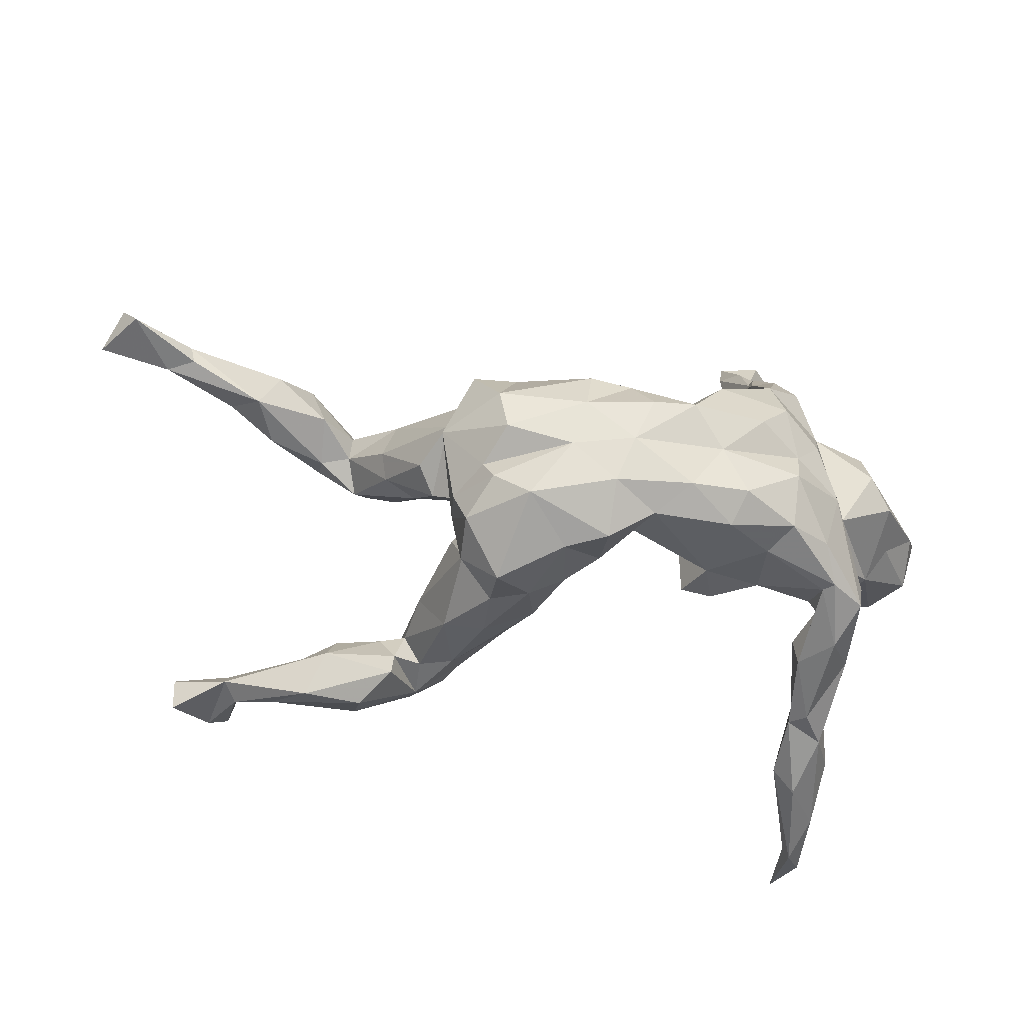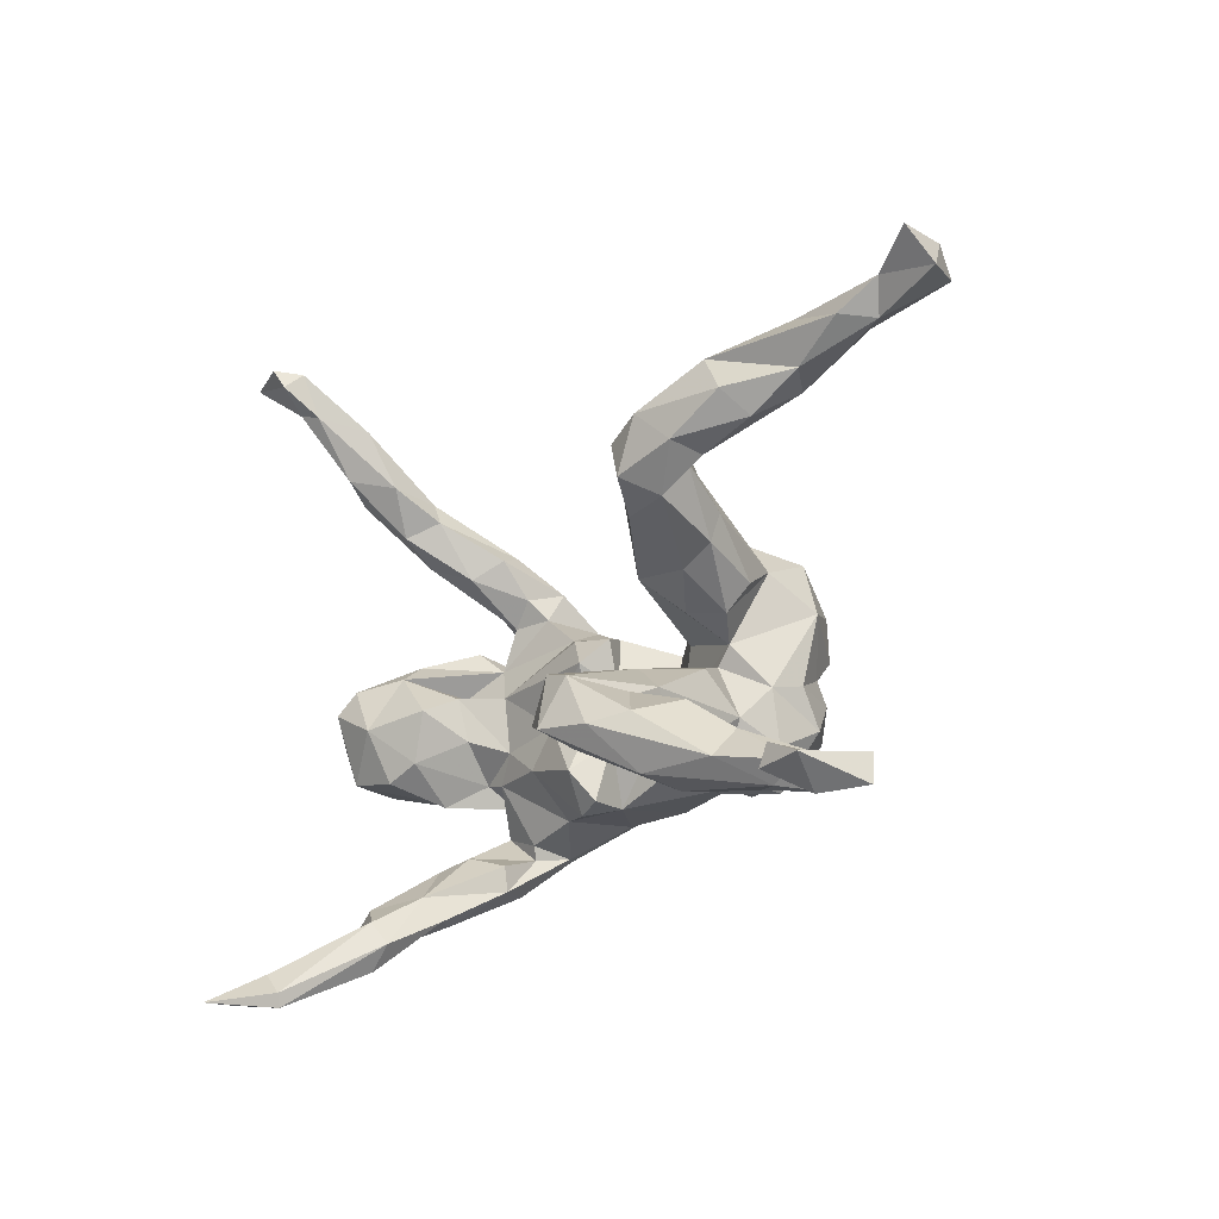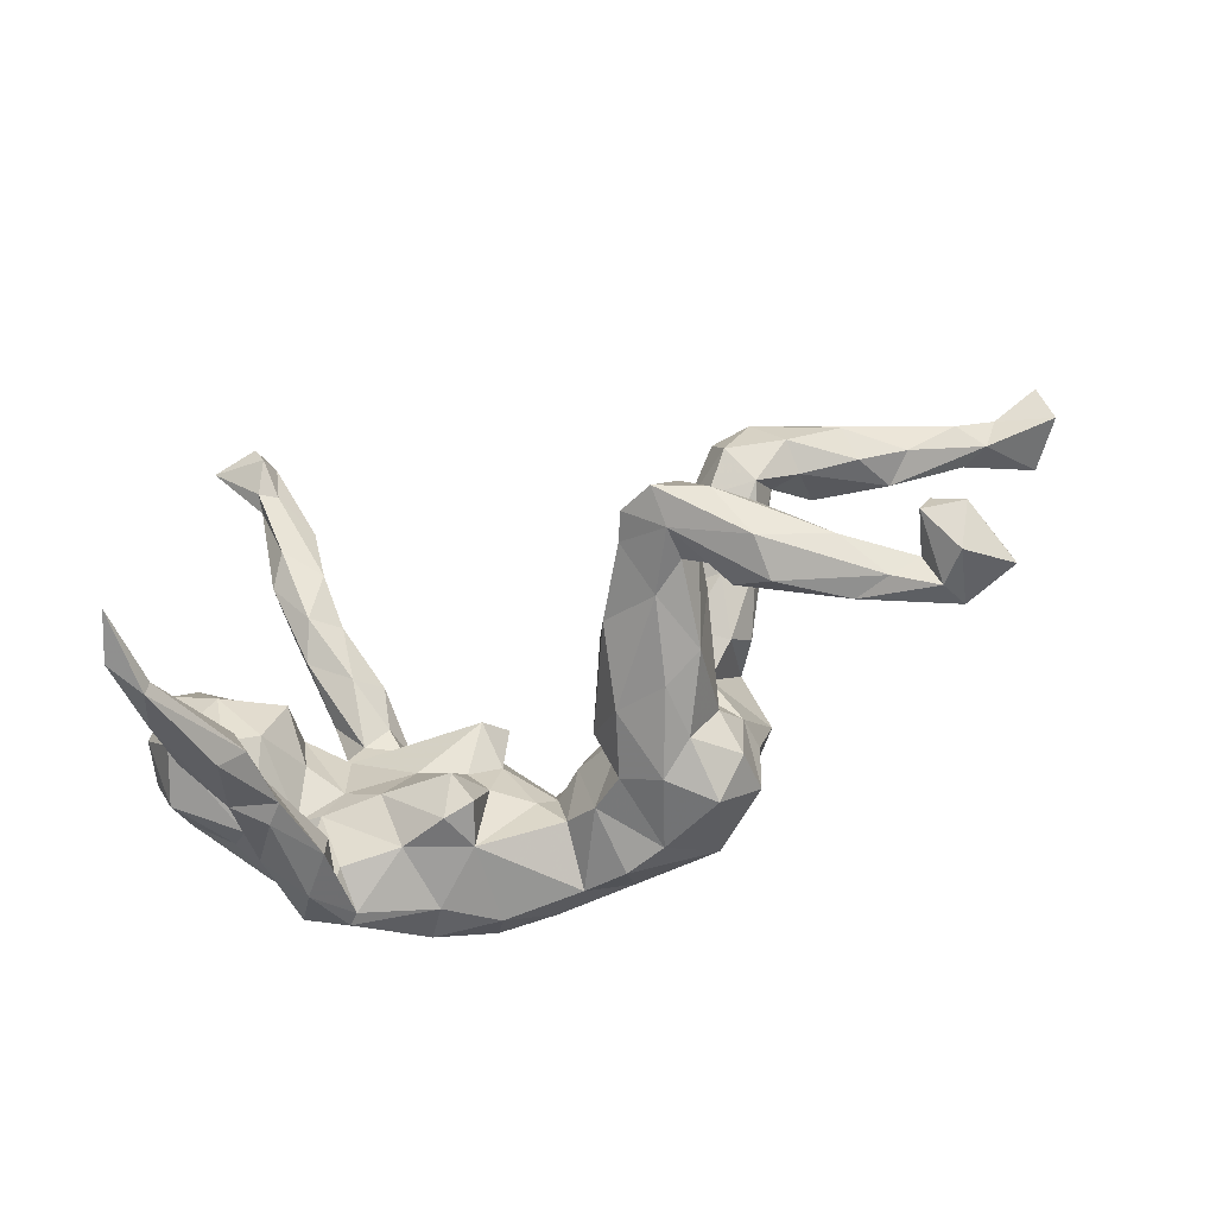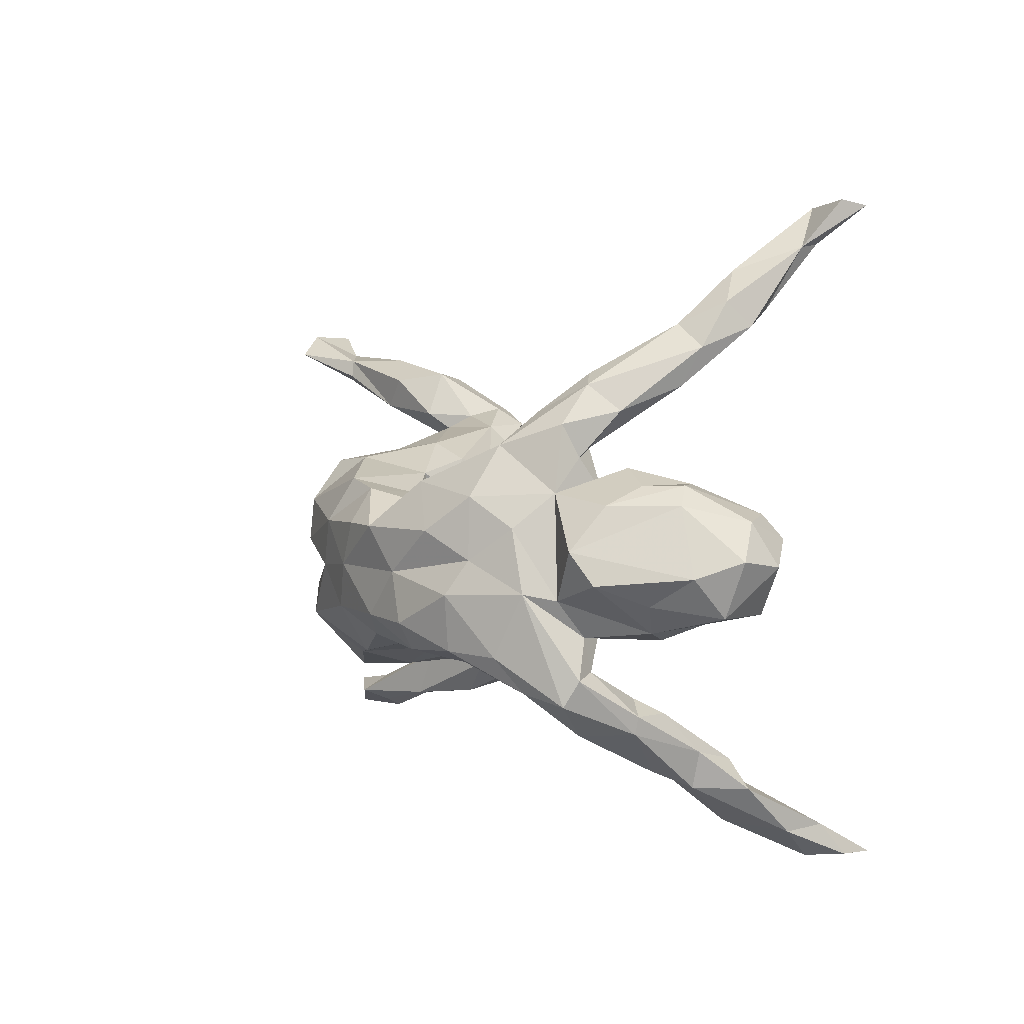
<metadata>
{"format":"obj","ext":"obj","renderer":"f3d","projection":"perspective","resolution":1024,"background":"white","views":[{"elev":-28.0,"azim":-8.7,"up":"+Y"},{"elev":-22.4,"azim":-121.8,"up":"+Y"},{"elev":-74.5,"azim":-157.4,"up":"+Y"},{"elev":5.7,"azim":62.7,"up":"+Y"}]}
</metadata>
<code>
v 0.5134 -0.04445 -0.05632
v 0.5407 0.03609 -0.07015
v 0.5218 0.02332 -0.1374
v 0.502 0.08555 -0.1054
v 0.4748 0.05624 -0.1763
v 0.479 -0.04756 -0.1379
v 0.4585 -0.02924 0.03095
v 0.5146 0.0129 -0.005762
v 0.4674 0.1086 -0.01374
v 0.4424 0.002167 0.1098
v 0.4453 0.08896 -0.1602
v 0.4401 0.134 -0.03623
v 0.4143 0.1087 0.07475
v 0.4107 0.04694 0.1306
v 0.3707 0.5341 -0.3432
v 0.4037 -0.06229 -0.1189
v 0.3974 0.1314 -0.07334
v 0.408 0.1329 0.0132
v 0.3933 0.525 -0.3703
v 0.4056 0.01594 -0.1585
v 0.3881 -0.1374 0.1008
v 0.388 -0.3895 -0.25
v 0.4274 -0.07144 0.008282
v 0.32 0.5267 -0.3815
v 0.3758 -0.2586 -0.104
v 0.3833 -0.2219 0.007962
v 0.378 -0.1746 0.1208
v 0.3969 -0.3167 -0.1756
v 0.3645 -0.3124 -0.09945
v 0.3921 -0.08813 -0.02952
v 0.3849 0.1011 -0.1112
v 0.3605 -0.08178 0.07765
v 0.382 -0.3861 -0.3133
v 0.3602 -0.02737 0.1208
v 0.3686 -0.1981 -0.0479
v 0.3307 0.1202 0.1087
v 0.3863 -0.1961 0.00453
v 0.3898 -0.4344 -0.3513
v 0.3608 -0.05313 0.0274
v 0.3496 0.1533 0.002054
v 0.3326 -0.291 -0.05169
v 0.3398 -0.1789 -0.01484
v 0.3466 0.3504 -0.2043
v 0.3543 -0.4172 -0.3075
v 0.3657 -0.13 0.06986
v 0.356 -0.2778 -0.1672
v 0.3454 -0.2238 0.07749
v 0.3382 0.4655 -0.2967
v 0.3579 -0.03989 -0.101
v 0.3143 0.1172 0.0244
v 0.34 -0.01766 0.1652
v 0.3356 0.3869 -0.1692
v 0.3617 -0.4366 -0.3002
v 0.332 0.4692 -0.3257
v 0.328 0.2654 -0.09755
v 0.3425 0.3216 -0.1239
v 0.3023 0.5233 -0.3396
v 0.3248 -0.06244 0.03011
v 0.333 0.06611 -0.04341
v 0.3232 0.2324 -0.001109
v 0.3168 -0.1724 0.08641
v 0.3295 -0.000543 -0.02687
v 0.3056 -0.338 -0.1635
v 0.3595 -0.4443 -0.4169
v 0.3128 0.07164 0.167
v 0.3247 0.033 -0.1077
v 0.319 -0.3058 -0.1837
v 0.3088 0.4982 -0.3676
v 0.3145 0.1676 0.06082
v 0.3647 0.08074 -0.01124
v 0.3091 -0.2915 -0.07406
v 0.3222 -0.2556 -0.09984
v 0.3044 0.4599 -0.3105
v 0.3048 0.2952 -0.155
v 0.3156 0.3724 -0.248
v 0.3082 -0.1094 0.1932
v 0.3123 -0.1622 0.1429
v 0.298 0.4311 -0.2031
v 0.3089 -0.152 0.07831
v 0.3 -0.2335 0.02853
v 0.2722 0.4387 -0.2409
v 0.2956 -0.1958 0.02093
v 0.285 0.06317 0.0107
v 0.2557 -0.02403 0.2442
v 0.292 -0.02015 0.02447
v 0.2668 0.02463 0.2125
v 0.2367 -0.06292 0.03151
v 0.2841 0.1782 0.02841
v 0.2905 0.3544 -0.1152
v 0.3103 0.2154 0.08649
v 0.2684 0.3168 -0.1169
v 0.2696 0.3566 -0.1933
v 0.328 -0.1596 0.1567
v 0.2385 0.2651 -0.02145
v 0.2557 0.1135 0.2048
v 0.2595 0.2837 0.01481
v 0.247 0.2131 0.02669
v 0.2251 -0.135 0.08912
v 0.2697 0.2353 -0.05899
v 0.2468 0.1843 0.1527
v 0.2907 0.2692 0.0348
v 0.2366 0.1829 0.05644
v 0.2367 0.23 0.08441
v 0.2464 -0.1053 0.2343
v 0.2051 0.06279 0.2506
v 0.1787 0.1321 0.0677
v 0.2146 -0.129 0.192
v 0.1547 -0.1498 0.0688
v 0.1916 -0.006386 0.03927
v 0.1334 -0.002701 0.2696
v 0.09141 0.05956 0.02454
v 0.1358 -0.1346 0.1258
v 0.1314 -0.09255 0.03092
v 0.1476 0.1283 0.2299
v 0.1468 -0.1162 0.2444
v 0.1266 -0.01504 0.06563
v 0.1101 -0.1393 0.06456
v 0.1672 -0.07312 0.2747
v 0.1297 0.1082 0.04019
v 0.1019 -0.04609 0.08766
v 0.09015 0.06058 0.2871
v 0.0859 0.02752 0.0881
v 0.1014 0.1149 0.1022
v 0.06705 0.09666 0.06127
v 0.05047 -0.04561 0.1303
v 0.04342 0.08406 0.1735
v 0.02754 -0.008459 0.1498
v 0.02991 -0.1088 0.2498
v 0.01604 -0.089 0.1556
v 0.08143 -0.0711 0.2815
v -0.03263 -0.07279 0.2805
v -0.004159 -0.005057 0.2883
v 0.02641 0.05982 0.288
v 0.00113 0.1072 0.2444
v -0.01459 -0.004222 0.119
v -0.02681 0.09255 0.1524
v -0.03258 -0.1322 0.1377
v -0.06663 -0.1 0.05042
v -0.09559 -0.05346 0.08185
v -0.1023 0.1174 0.1065
v -0.1141 -0.1716 0.01305
v -0.09947 -0.1574 0.2162
v -0.03737 -0.145 0.2356
v -0.1073 0.08116 0.05106
v -0.08123 -0.1563 0.1042
v -0.1377 -0.1891 0.1178
v -0.09703 -0.01685 0.2795
v -0.06023 0.1179 0.2461
v -0.1882 0.07348 -0.05115
v -0.1228 0.02483 0.07644
v -0.07513 0.05353 0.282
v -0.1436 -0.154 -0.1014
v -0.1965 0.1573 0.04266
v -0.2044 -0.1755 -0.1958
v -0.1659 0.1325 0.01123
v -0.1902 0.1131 -0.05201
v -0.1568 -0.06691 -0.03999
v -0.1256 -0.09782 -0.06776
v -0.1892 -0.1971 -0.001503
v -0.1654 0.141 0.1811
v -0.1594 -0.09912 0.2705
v -0.1921 0.01358 0.265
v -0.191 -0.1833 0.07855
v -0.2212 0.1477 0.09686
v -0.2225 -0.07209 -0.07358
v -0.2099 -0.06176 0.244
v -0.2453 -0.1148 0.2038
v -0.2221 -0.03077 0.2194
v -0.2234 -0.2013 -0.1194
v -0.2162 -0.1064 -0.1807
v -0.2054 -0.03655 0.06507
v -0.2441 -0.149 0.1381
v -0.2331 0.1322 0.1944
v -0.194 -0.1947 0.1725
v -0.2339 -0.1148 0.08035
v -0.2436 -0.05996 0.01891
v -0.2256 0.02264 0.000445
v -0.2026 0.07427 0.254
v -0.2598 -0.1248 -0.2354
v -0.2482 -0.1822 -0.02522
v -0.2603 -0.0609 0.1676
v -0.312 0.1732 -0.1149
v -0.2846 0.142 -0.1362
v -0.256 -0.07099 0.119
v -0.2795 0.04066 0.1812
v -0.2717 -0.1963 -0.1496
v -0.3288 0.1729 -0.04539
v -0.2297 -0.01073 0.06822
v -0.223 -0.1847 -0.2349
v -0.3034 -0.1397 -0.2327
v -0.2822 -0.1182 -0.08044
v -0.2765 0.01131 0.03232
v -0.2727 -0.2072 -0.256
v -0.3001 0.0515 0.05546
v -0.2718 -0.223 -0.2014
v -0.2968 -0.1534 -0.1481
v -0.3184 0.09215 -0.148
v -0.3151 -0.1971 -0.1238
v -0.3455 0.1741 -0.1922
v -0.264 0.09224 0.1116
v -0.2967 0.04898 -0.04956
v -0.3528 0.1145 -0.02796
v -0.335 -0.1572 -0.1584
v -0.3764 0.1997 -0.1623
v -0.3412 -0.2145 -0.2272
v -0.3447 0.07311 -0.03802
v -0.3214 -0.2337 -0.103
v -0.4071 -0.1825 -0.1207
v -0.4273 -0.2297 -0.05658
v -0.3868 0.09759 -0.1407
v -0.4005 0.1463 -0.1089
v -0.4038 0.1941 -0.1941
v -0.3711 -0.2778 -0.1653
v -0.3835 -0.2024 -0.1877
v -0.3696 -0.2895 -0.1043
v -0.3624 0.1215 -0.1938
v -0.4668 -0.275 -0.1252
v -0.3949 0.1874 -0.1179
v -0.5071 -0.3133 -0.06246
v -0.4461 0.1903 -0.06206
v -0.4451 0.1479 -0.1668
v -0.4656 0.2577 -0.09581
v -0.4566 -0.3028 -0.04728
v -0.4452 0.1384 -0.1162
v -0.463 -0.2306 -0.08395
v -0.5214 0.1944 -0.1426
v -0.5553 0.2001 -0.03662
v -0.5281 0.1629 -0.09797
v -0.5972 0.2077 -0.07369
v -0.5215 0.2459 -0.03882
v -0.5792 -0.3147 0.007159
v -0.5623 -0.3307 -0.03072
v -0.5695 -0.3222 -0.1287
v -0.5509 -0.2931 -0.06375
v -0.5866 -0.2933 -0.1284
v -0.6274 -0.3138 -0.115
v -0.5986 -0.3509 -0.07017
v -0.4933 0.2459 -0.1448
v -0.5738 -0.2896 -0.03517
v -0.5891 0.279 -0.07218
v -0.6735 0.2491 -0.06999
v -0.6536 -0.3064 -0.02371
v -0.6632 0.2491 -0.0095
v -0.6536 -0.3472 -0.02704
v -0.7042 0.2408 -0.02743
v -0.7294 0.2836 -0.04628
v -0.6684 0.2758 -0.0145
v -0.7807 0.3185 0.01083
v -0.7593 0.2867 0.04458
v -0.8114 0.2657 -0.02243
v -0.8027 0.3147 -0.06104
v 0.3369 -0.3732 -0.1693
f 146 142 174
f 105 95 114
f 121 114 126
f 126 134 121
f 168 162 185
f 76 84 104
f 174 161 167
f 174 167 172
f 137 143 142
f 142 161 174
f 121 105 114
f 133 121 134
f 133 134 151
f 134 148 151
f 151 148 178
f 148 160 178
f 178 160 173
f 84 86 110
f 86 105 110
f 105 121 110
f 110 121 132
f 121 133 132
f 132 133 151
f 147 132 151
f 131 132 147
f 147 151 162
f 151 178 162
f 147 162 168
f 162 178 185
f 104 84 118
f 118 84 110
f 130 118 110
f 130 110 132
f 132 131 130
f 128 130 131
f 161 147 166
f 166 147 168
f 115 107 104
f 104 118 115
f 115 118 130
f 115 130 128
f 143 128 131
f 131 147 161
f 143 131 161
f 142 143 161
f 161 166 167
f 50 88 69
f 64 38 53
f 38 64 33
f 24 68 57
f 24 19 68
f 15 19 24
f 30 23 32
f 59 62 85
f 33 64 44
f 235 233 236
f 205 213 217
f 205 217 214
f 193 213 205
f 193 195 213
f 203 214 208
f 214 190 205
f 203 190 214
f 195 186 198
f 189 195 193
f 169 186 195
f 195 154 169
f 189 154 195
f 198 196 203
f 196 190 203
f 191 190 196
f 165 170 179
f 170 189 179
f 170 154 189
f 6 16 20
f 11 5 20
f 5 6 20
f 216 197 210
f 216 210 221
f 199 183 216
f 238 212 226
f 212 221 226
f 212 216 221
f 212 199 216
f 204 199 212
f 74 91 92
f 75 74 92
f 75 43 74
f 56 43 52
f 48 52 43
f 52 48 78
f 81 73 92
f 73 75 92
f 4 5 11
f 60 101 90
f 234 219 232
f 26 47 41
f 71 41 80
f 223 209 231
f 231 209 239
f 223 231 232
f 237 232 231
f 231 239 242
f 231 242 244
f 101 96 103
f 103 96 94
f 250 245 249
f 60 90 69
f 69 90 36
f 97 88 102
f 97 102 103
f 36 18 40
f 36 40 50
f 69 36 50
f 88 50 102
f 102 50 106
f 50 83 106
f 106 119 123
f 123 119 124
f 160 140 153
f 140 155 153
f 160 153 164
f 164 187 200
f 14 8 9
f 14 9 13
f 13 18 36
f 4 3 5
f 2 3 4
f 221 224 228
f 210 224 221
f 211 220 224
f 224 210 211
f 182 183 199
f 226 228 229
f 226 221 228
f 222 204 212
f 204 222 218
f 187 218 211
f 182 204 218
f 187 182 218
f 182 199 204
f 238 226 229
f 240 222 238
f 222 212 238
f 91 74 99
f 74 55 99
f 251 246 250
f 91 89 92
f 92 89 81
f 56 52 89
f 43 56 55
f 89 78 81
f 52 78 89
f 22 28 29
f 63 53 252
f 22 29 252
f 53 22 252
f 237 236 233
f 183 197 216
f 43 55 74
f 61 42 82
f 37 35 42
f 175 176 191
f 180 175 191
f 152 138 141
f 39 30 32
f 23 30 16
f 171 165 176
f 171 157 165
f 139 158 157
f 138 158 139
f 85 58 87
f 39 58 85
f 62 39 85
f 23 1 7
f 177 192 201
f 188 192 177
f 83 85 109
f 85 87 109
f 83 59 85
f 1 8 7
f 8 2 9
f 206 194 202
f 194 200 202
f 201 192 206
f 144 149 156
f 144 156 155
f 144 150 149
f 119 83 111
f 106 83 119
f 70 83 50
f 246 241 245
f 241 229 245
f 240 241 246
f 247 240 246
f 238 229 241
f 240 238 241
f 230 240 247
f 230 222 240
f 80 47 77
f 108 112 117
f 148 140 160
f 51 65 86
f 167 181 184
f 145 137 142
f 145 142 146
f 163 174 172
f 95 100 114
f 148 136 140
f 86 65 95
f 86 95 105
f 134 126 136
f 136 126 127
f 134 136 148
f 178 173 185
f 51 86 84
f 181 168 185
f 76 51 84
f 181 166 168
f 93 76 104
f 93 104 107
f 107 112 98
f 112 107 115
f 115 128 112
f 112 128 129
f 129 128 137
f 137 128 143
f 167 166 181
f 220 222 230
f 91 99 94
f 55 88 99
f 56 60 55
f 248 251 250
f 248 246 251
f 94 96 91
f 96 89 91
f 101 89 96
f 101 56 89
f 237 244 236
f 29 71 252
f 234 233 235
f 215 223 219
f 213 215 219
f 213 219 217
f 252 71 63
f 72 63 71
f 72 67 63
f 25 28 46
f 29 28 25
f 225 217 234
f 208 217 225
f 208 214 217
f 195 215 213
f 44 53 63
f 44 63 67
f 33 44 67
f 28 33 67
f 28 22 33
f 28 67 46
f 193 205 190
f 179 193 190
f 189 193 179
f 54 75 73
f 48 43 75
f 48 75 54
f 81 78 57
f 38 22 53
f 33 22 38
f 57 73 81
f 68 73 57
f 54 73 68
f 78 48 57
f 15 24 57
f 48 15 57
f 68 19 54
f 54 19 48
f 19 15 48
f 53 44 64
f 235 236 239
f 239 234 235
f 233 232 237
f 217 219 234
f 219 223 232
f 17 50 40
f 237 231 244
f 239 236 242
f 236 244 242
f 247 246 248
f 247 248 249
f 249 248 250
f 60 56 101
f 94 99 97
f 94 97 103
f 230 247 227
f 227 247 243
f 227 243 245
f 243 247 249
f 245 243 249
f 55 60 88
f 60 69 88
f 88 97 99
f 229 227 245
f 13 9 12
f 13 12 18
f 18 17 40
f 153 182 187
f 164 153 187
f 200 187 202
f 70 59 83
f 29 26 41
f 239 225 234
f 209 225 239
f 207 209 223
f 215 207 223
f 72 71 80
f 82 72 80
f 42 72 82
f 42 35 72
f 25 26 29
f 37 25 35
f 37 26 25
f 209 208 225
f 169 159 180
f 141 159 169
f 152 141 169
f 158 138 152
f 49 30 39
f 6 23 16
f 165 191 176
f 49 39 62
f 16 30 49
f 6 1 23
f 49 62 66
f 232 233 234
f 29 41 71
f 207 198 209
f 154 152 169
f 195 207 215
f 72 46 67
f 35 46 72
f 35 25 46
f 209 203 208
f 198 203 209
f 180 191 196
f 186 180 196
f 169 180 186
f 165 190 191
f 157 170 165
f 157 158 170
f 158 152 154
f 20 16 49
f 3 1 6
f 66 20 49
f 31 20 66
f 3 6 5
f 210 197 201
f 149 201 197
f 31 66 59
f 11 31 17
f 183 149 197
f 207 195 198
f 186 196 198
f 165 179 190
f 158 154 170
f 31 11 20
f 122 127 126
f 123 122 126
f 123 126 114
f 14 13 36
f 173 164 200
f 173 160 164
f 156 149 183
f 211 218 220
f 2 1 3
f 218 222 220
f 246 245 250
f 227 220 230
f 229 228 227
f 9 4 12
f 4 11 12
f 12 11 17
f 12 17 18
f 50 17 31
f 155 156 182
f 153 155 182
f 156 183 182
f 187 211 202
f 206 202 211
f 224 220 227
f 228 224 227
f 2 4 9
f 31 70 50
f 70 31 59
f 149 177 201
f 201 206 210
f 210 206 211
f 1 2 8
f 59 66 62
f 114 106 123
f 100 106 114
f 100 102 106
f 36 100 95
f 36 90 100
f 65 36 95
f 102 100 103
f 100 101 103
f 90 101 100
f 41 47 80
f 26 27 47
f 180 163 175
f 163 172 175
f 163 146 174
f 159 146 163
f 141 146 159
f 145 146 141
f 80 61 82
f 80 77 61
f 45 61 79
f 45 42 61
f 37 42 45
f 45 21 37
f 37 21 26
f 21 27 26
f 138 145 141
f 138 139 145
f 113 117 120
f 117 112 120
f 108 117 113
f 87 108 113
f 87 98 108
f 58 98 87
f 58 79 98
f 45 79 58
f 123 124 122
f 159 163 180
f 98 77 107
f 77 93 107
f 79 77 98
f 61 77 79
f 47 93 77
f 93 27 76
f 27 93 47
f 172 167 184
f 175 172 184
f 137 145 139
f 129 137 135
f 125 112 129
f 112 125 120
f 98 112 108
f 27 51 76
f 21 51 27
f 21 32 51
f 127 129 135
f 127 125 129
f 51 32 34
f 23 10 34
f 185 184 181
f 188 185 200
f 185 188 184
f 127 135 136
f 122 125 127
f 34 36 65
f 65 51 34
f 34 14 36
f 34 10 14
f 140 135 150
f 136 135 140
f 173 200 185
f 135 137 139
f 125 122 120
f 39 32 58
f 32 21 45
f 171 175 184
f 171 176 175
f 188 171 184
f 188 139 171
f 139 157 171
f 111 83 109
f 206 192 194
f 119 111 124
f 124 111 122
f 144 140 150
f 140 144 155
f 10 7 8
f 10 8 14
f 111 109 116
f 116 122 111
f 135 139 150
f 150 139 188
f 149 150 188
f 149 188 177
f 192 188 200
f 192 200 194
f 7 10 23
f 23 34 32
f 109 87 113
f 109 113 116
f 116 113 120
f 122 116 120
f 32 45 58

</code>
